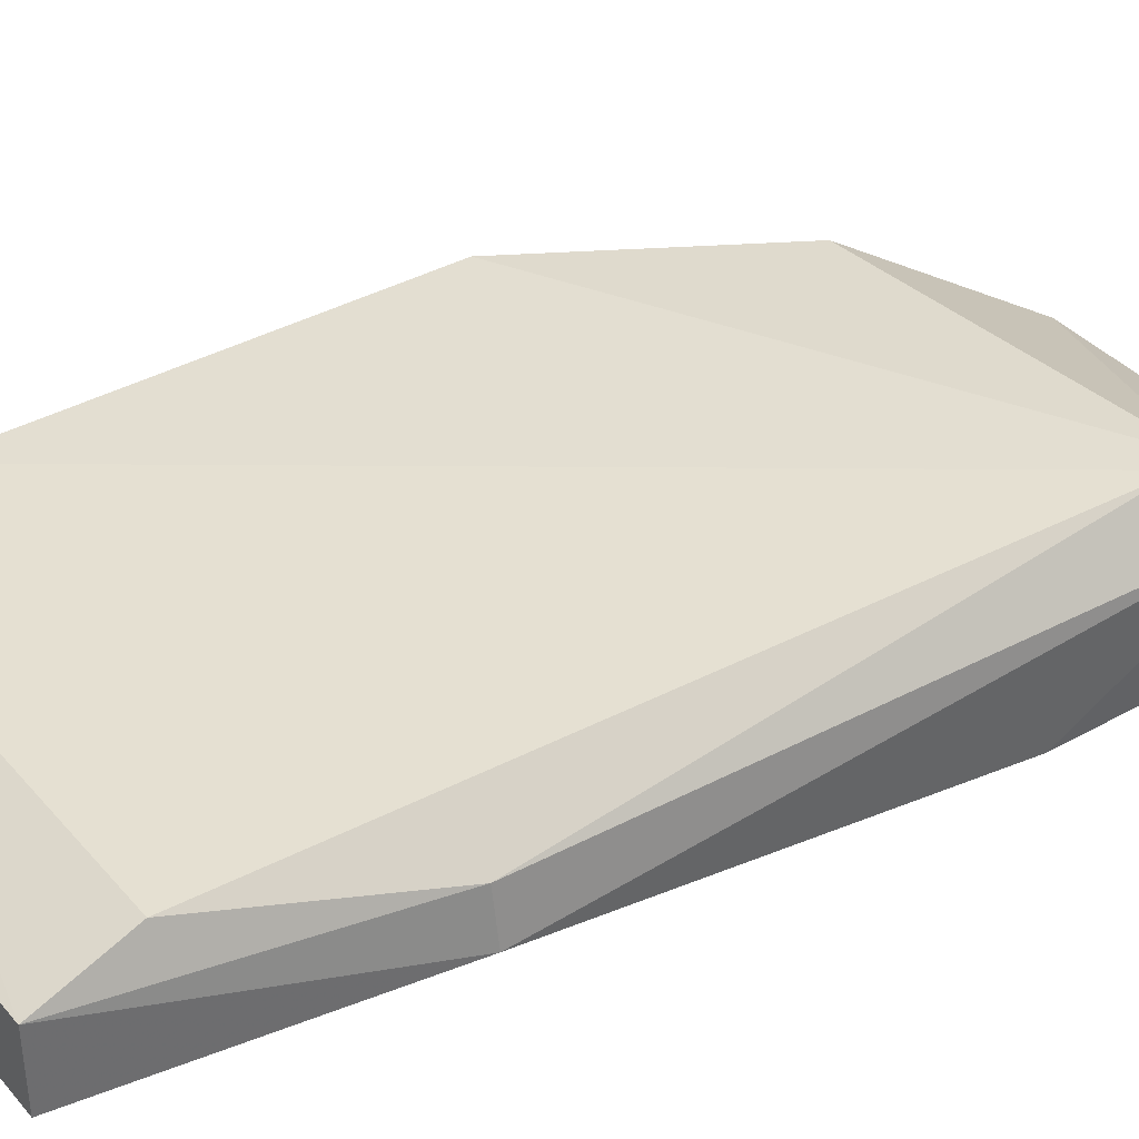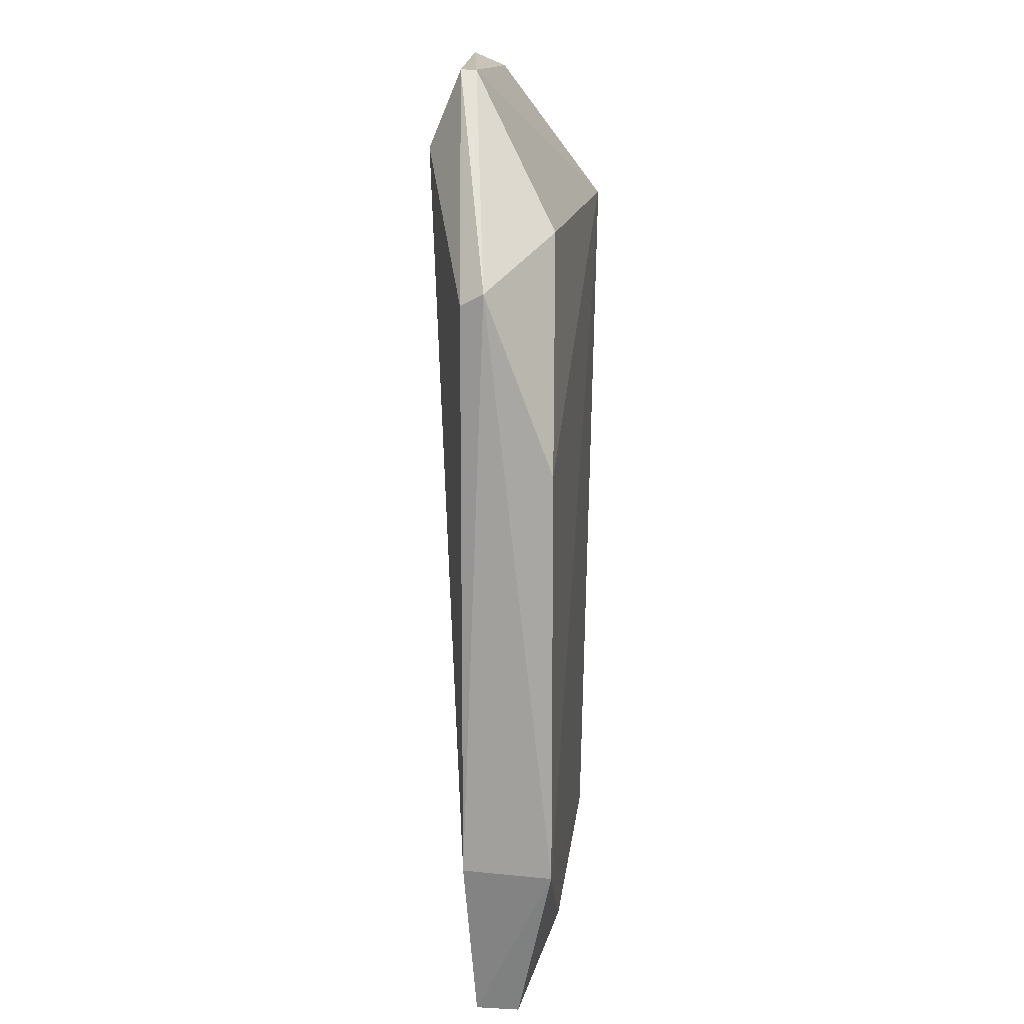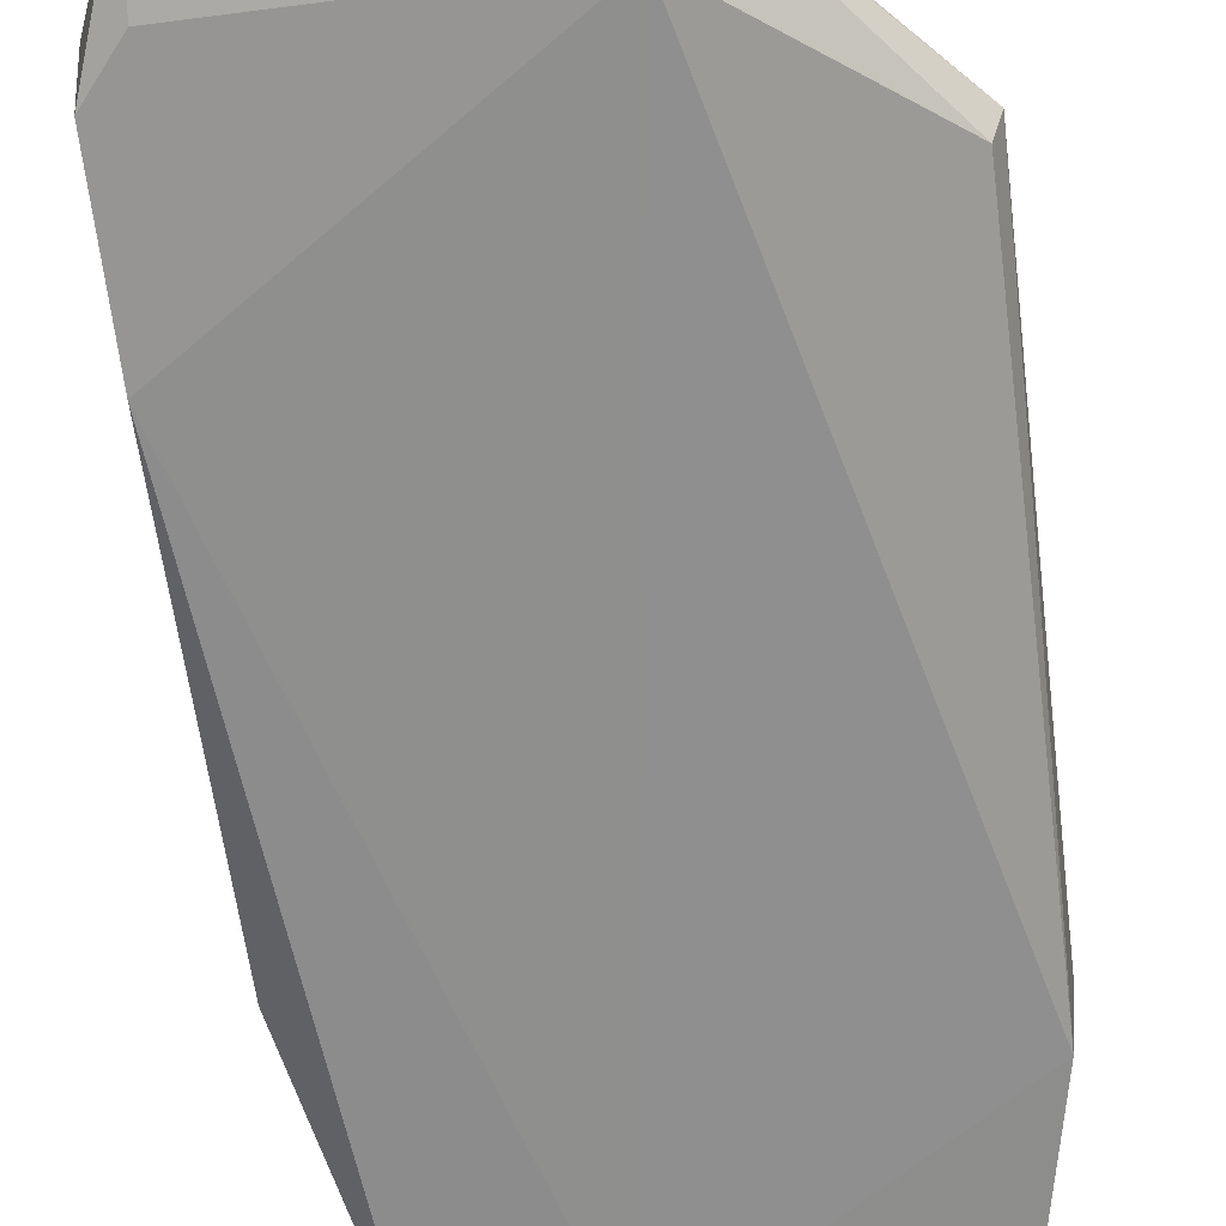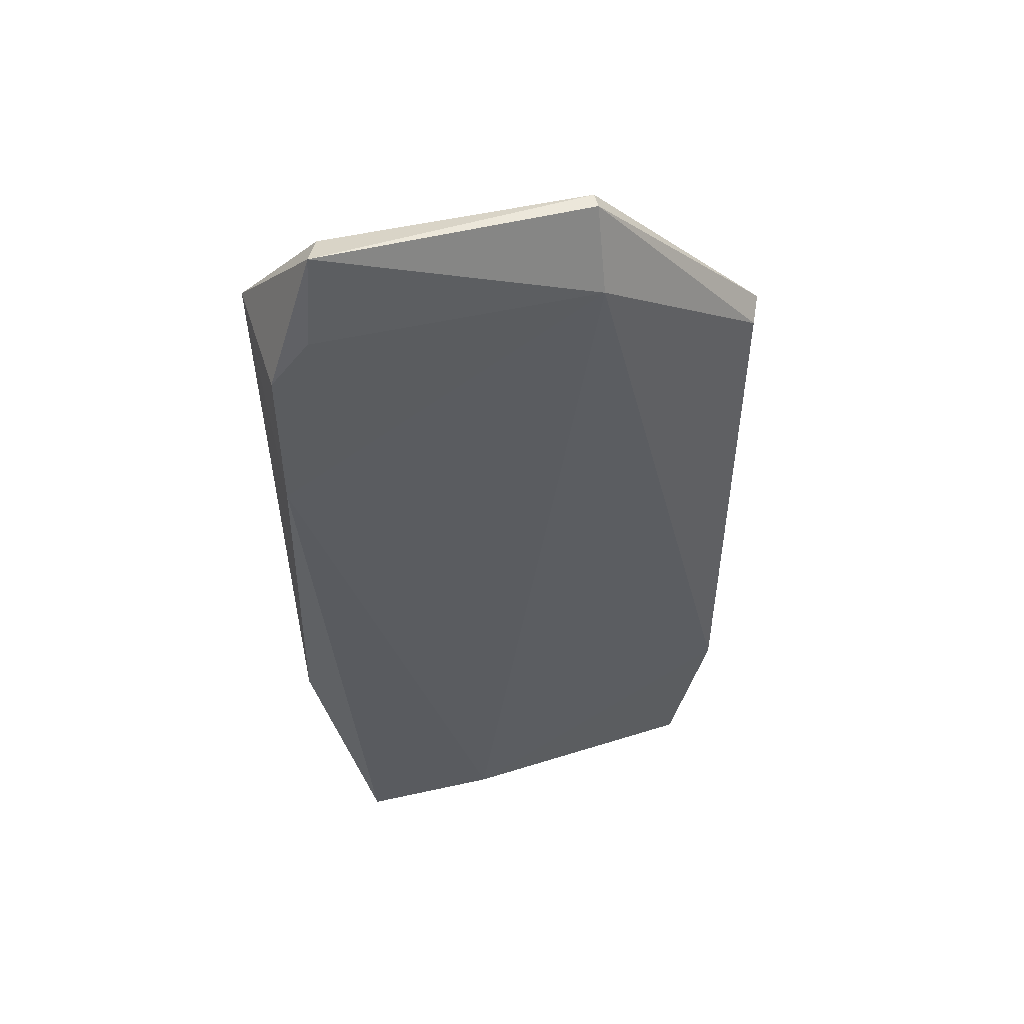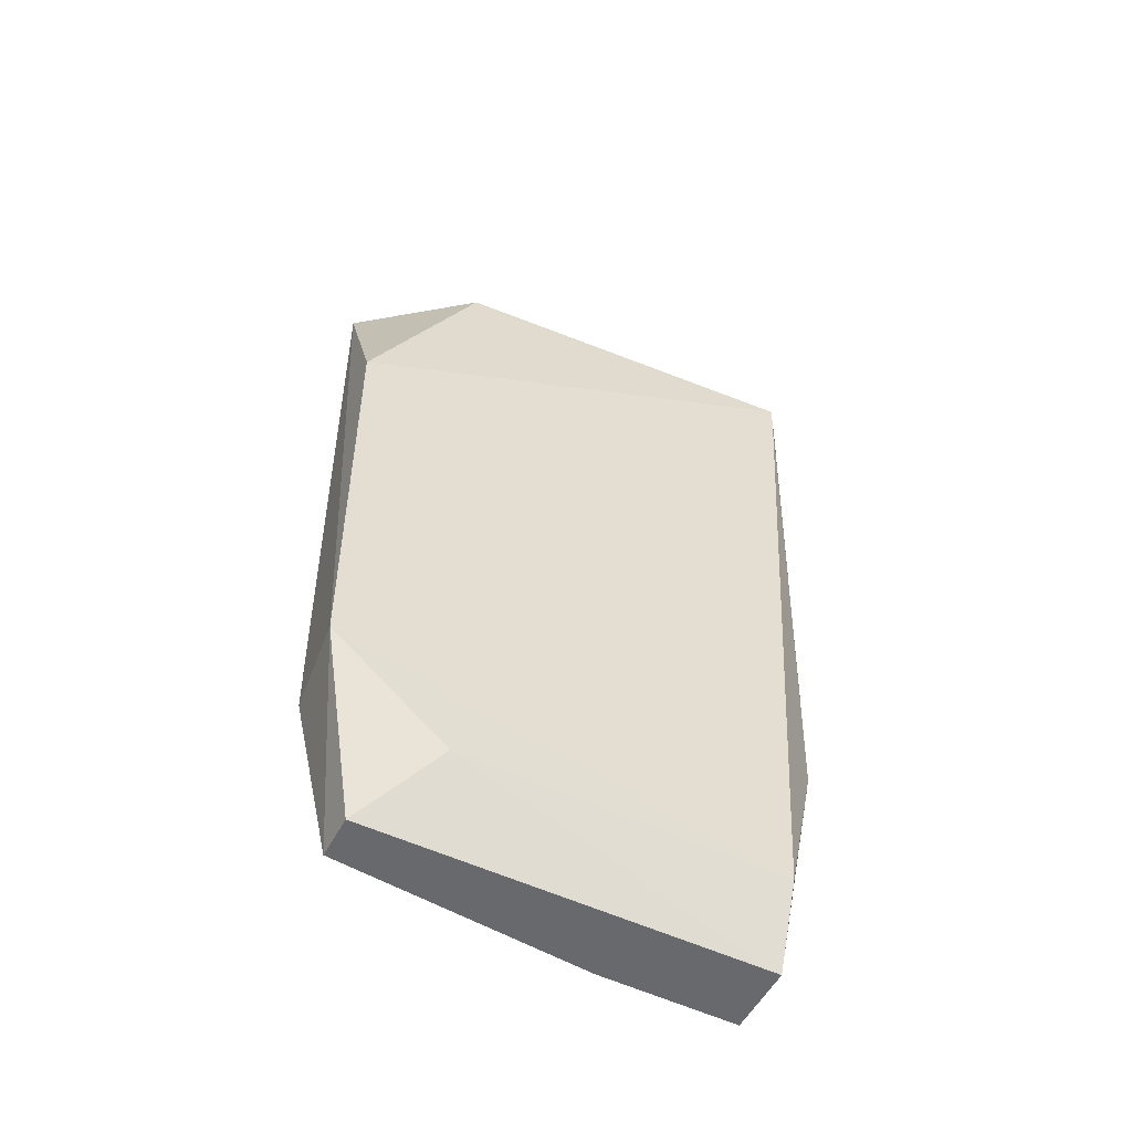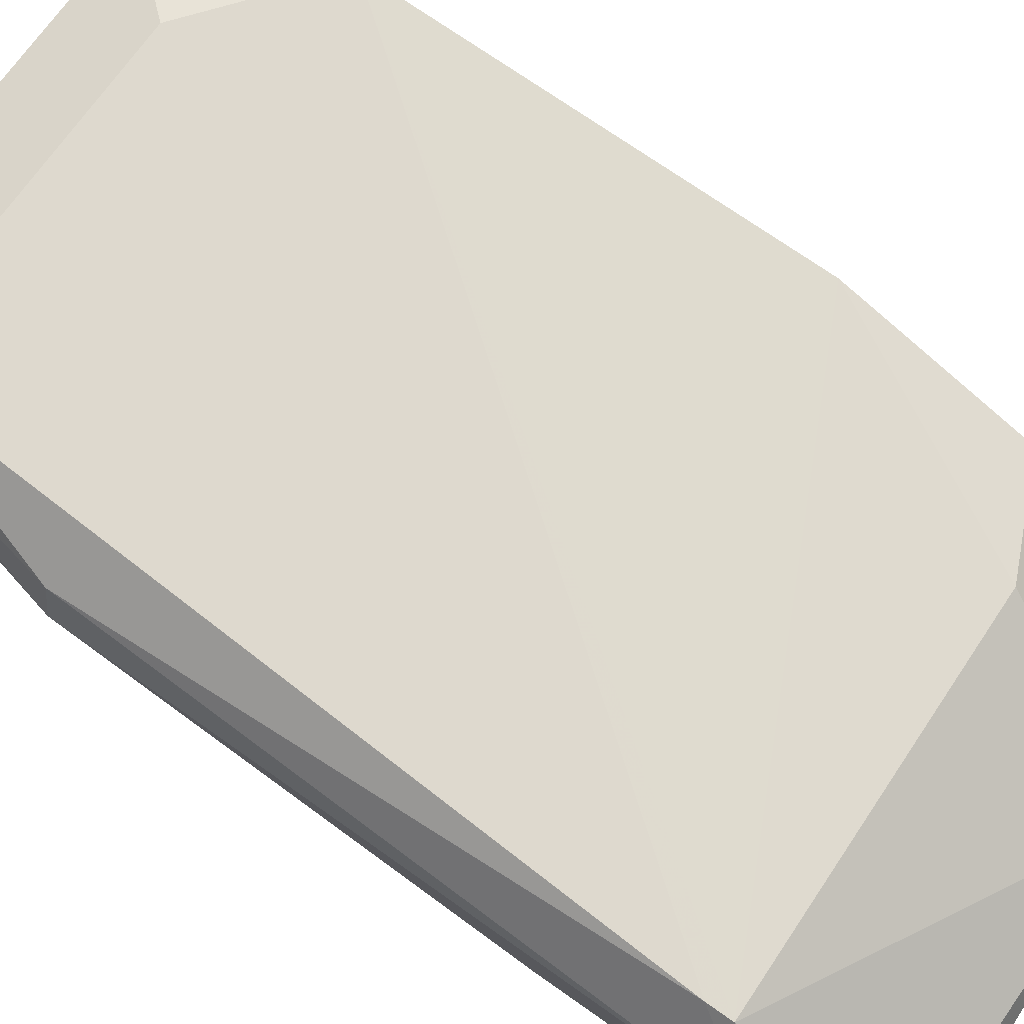
<metadata>
{"format":"obj","ext":"obj","renderer":"f3d","projection":"perspective","resolution":1024,"background":"white","views":[{"elev":37.5,"azim":-125.6,"up":"+Y"},{"elev":14.1,"azim":96.0,"up":"+Z"},{"elev":-67.5,"azim":7.3,"up":"+Y"},{"elev":51.5,"azim":-13.7,"up":"+Z"},{"elev":-53.0,"azim":152.7,"up":"+Z"},{"elev":71.8,"azim":-54.7,"up":"+Y"}]}
</metadata>
<code>
v -0.5325 1.207 0.4879
v -0.3023 1.242 0.2371
v -0.8925 1.338 0.3076
v -0.8491 1.282 -0.7126
v -0.6765 1.195 -0.7123
v -0.3022 1.325 -0.4984
v -0.4462 1.314 0.2953
v -0.5326 1.146 0.3913
v -0.8493 1.323 -0.6125
v -0.3598 1.278 -0.7126
v -0.3023 1.325 0.01976
v -0.5325 1.187 0.4884
v -0.9243 1.146 0.3364
v -0.8925 1.338 0.2788
v -0.4462 1.323 -0.6125
v -0.3157 1.212 -0.4984
v -0.3148 1.213 0.2213
v -0.8492 1.195 -0.7123
v -0.9246 1.146 0.1349
v -0.8657 1.164 0.5044
v -0.3598 1.223 -0.7124
v -0.9262 1.223 -0.3833
v -0.878 1.146 0.3913
v -0.8492 1.208 0.4868
v -0.9356 1.281 0.3548
v -0.9159 1.281 -0.3833
f 7 1 2
f 7 3 1
f 10 5 4
f 11 6 3
f 11 3 7
f 11 7 2
f 11 2 6
f 12 2 1
f 14 3 6
f 14 6 9
f 15 9 6
f 15 6 10
f 15 10 4
f 15 4 9
f 16 6 2
f 16 8 5
f 17 12 8
f 17 2 12
f 17 16 2
f 17 8 16
f 18 4 5
f 19 5 8
f 19 8 13
f 19 18 5
f 20 8 12
f 20 12 1
f 21 10 6
f 21 6 16
f 21 16 5
f 21 5 10
f 22 4 18
f 22 18 19
f 23 20 13
f 23 13 8
f 23 8 20
f 24 20 1
f 24 1 3
f 25 13 20
f 25 3 14
f 25 22 19
f 25 19 13
f 25 24 3
f 25 20 24
f 26 9 4
f 26 4 22
f 26 22 25
f 26 25 14
f 26 14 9

</code>
